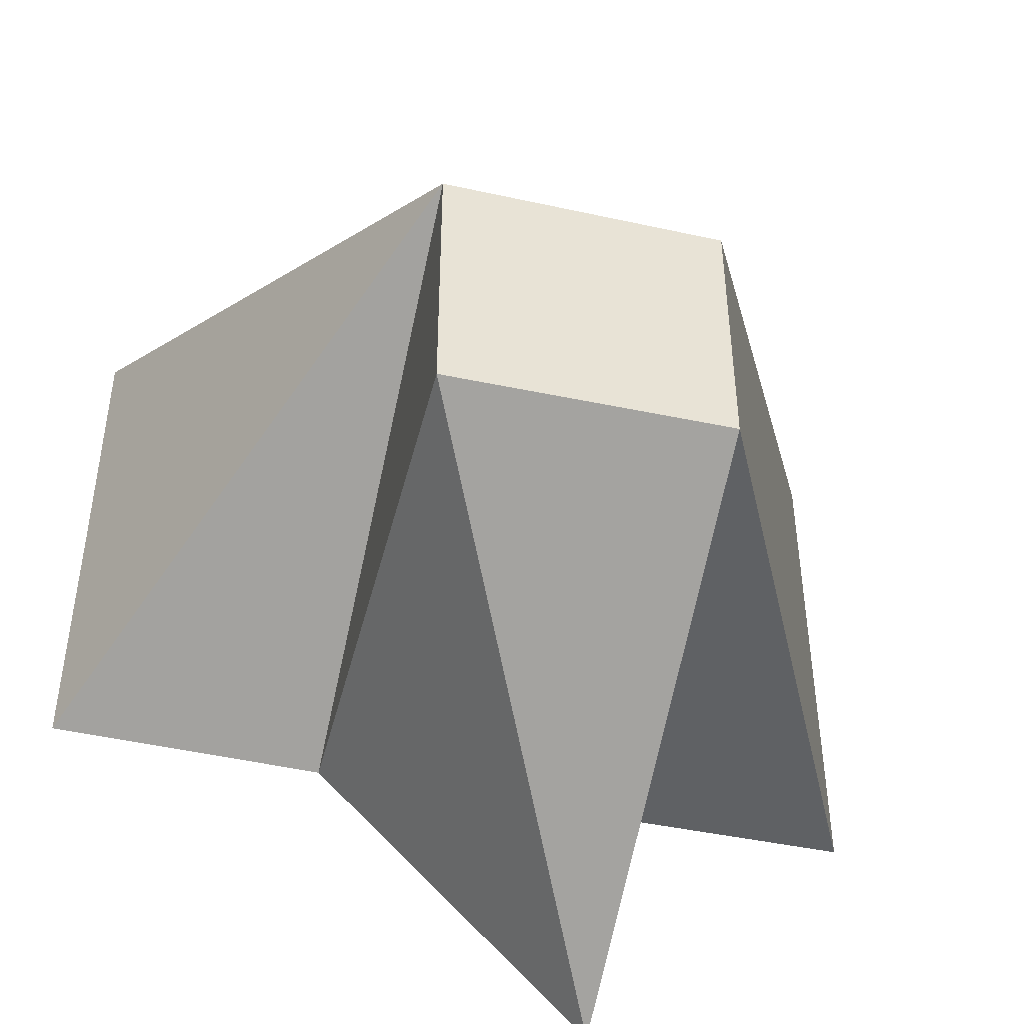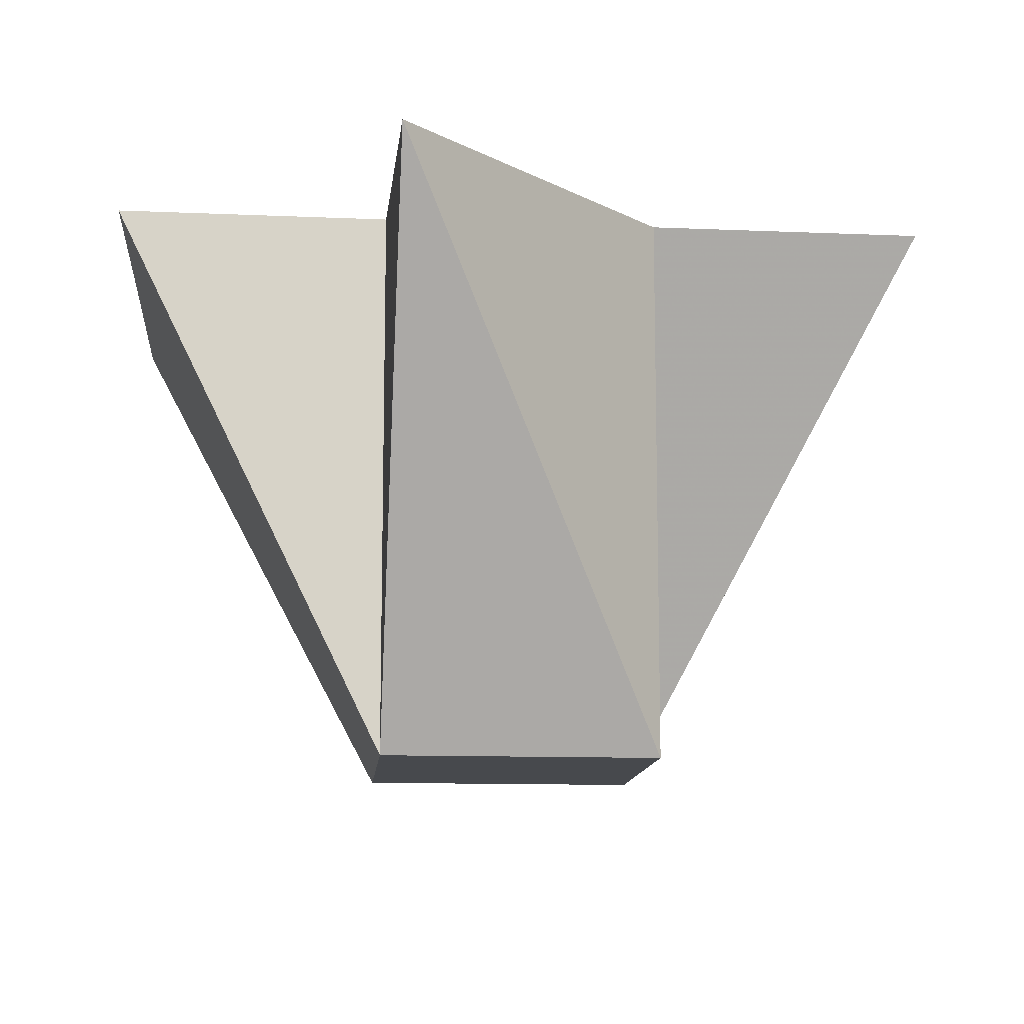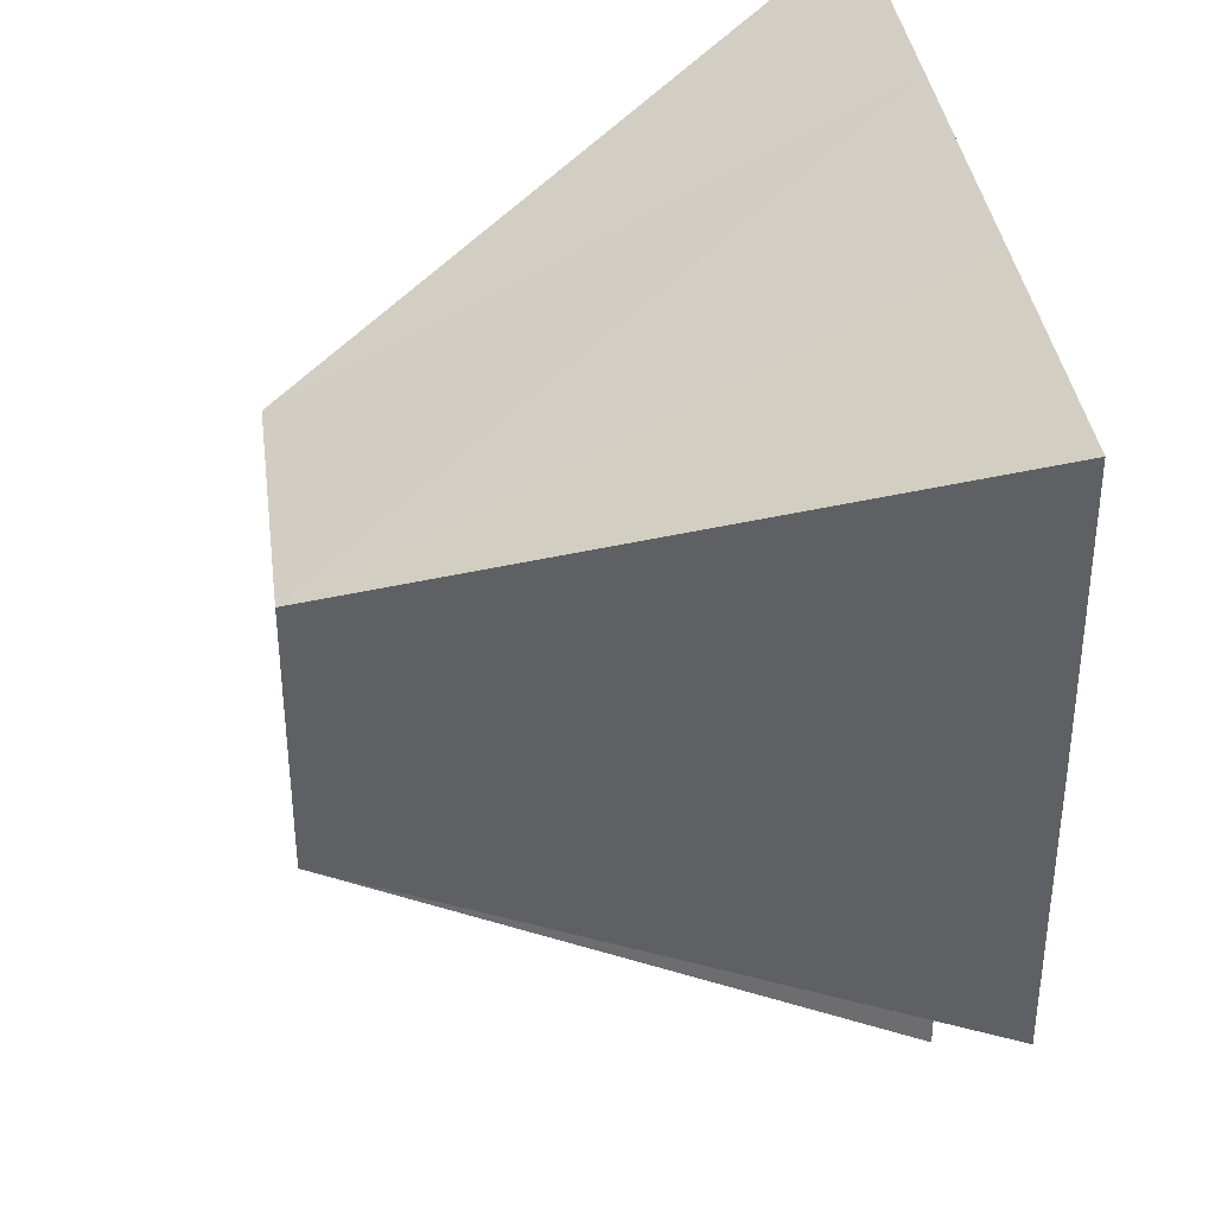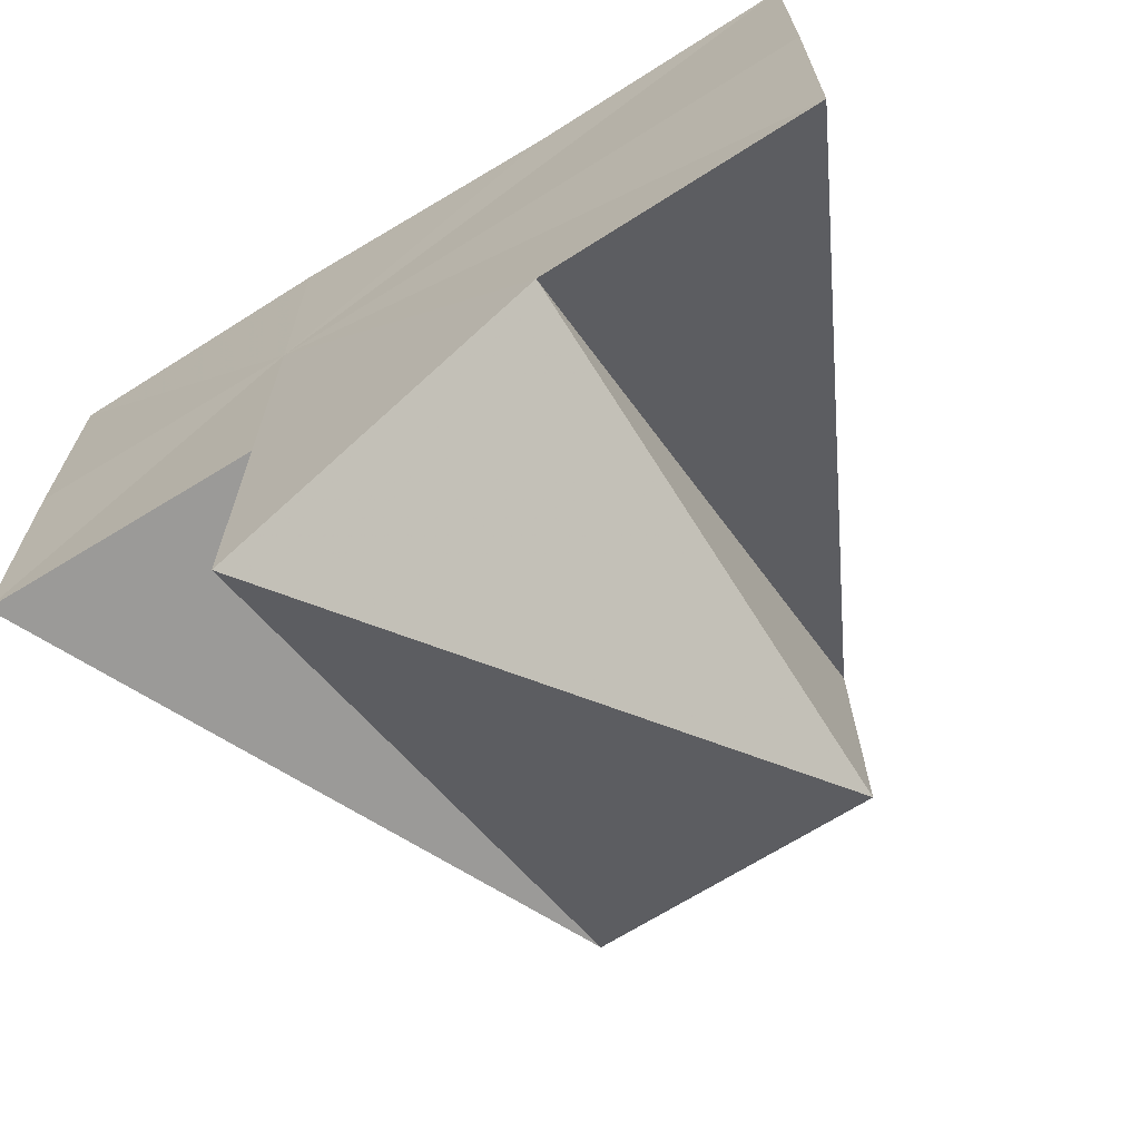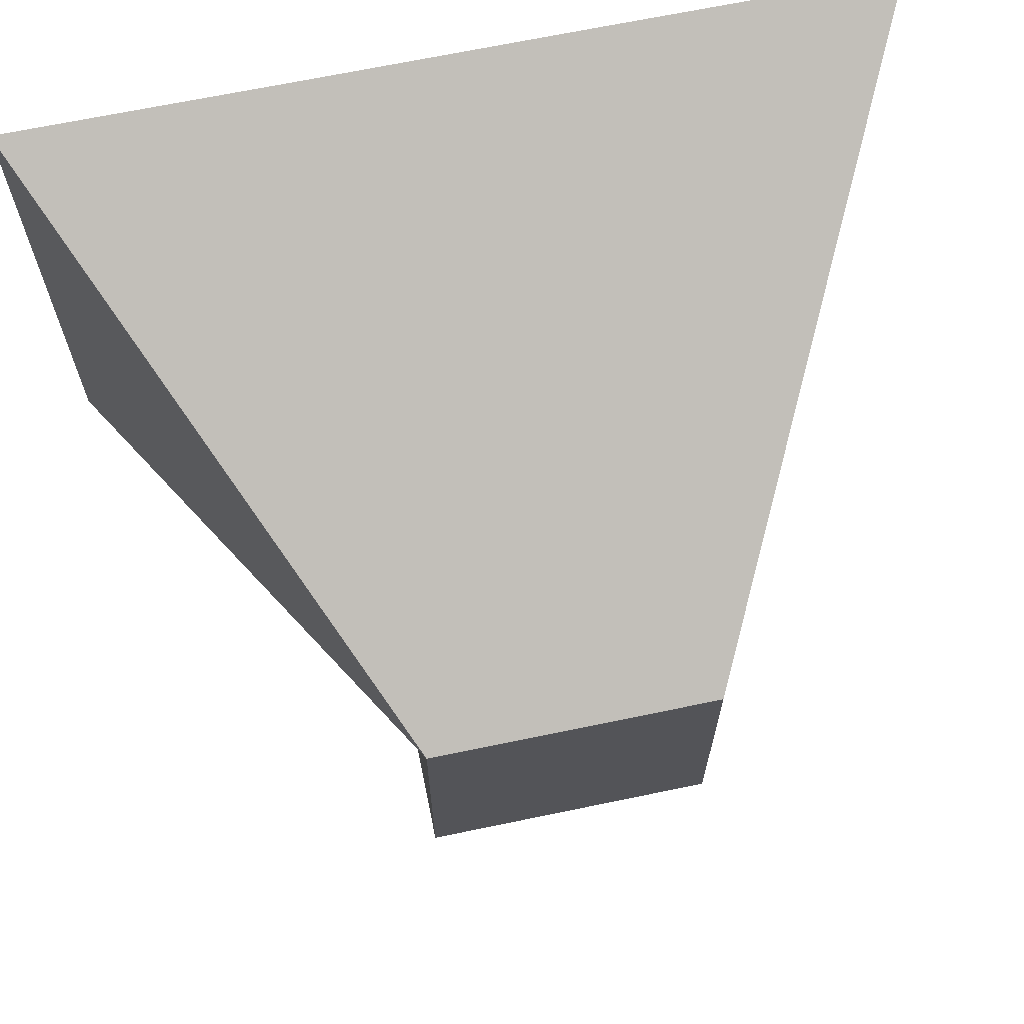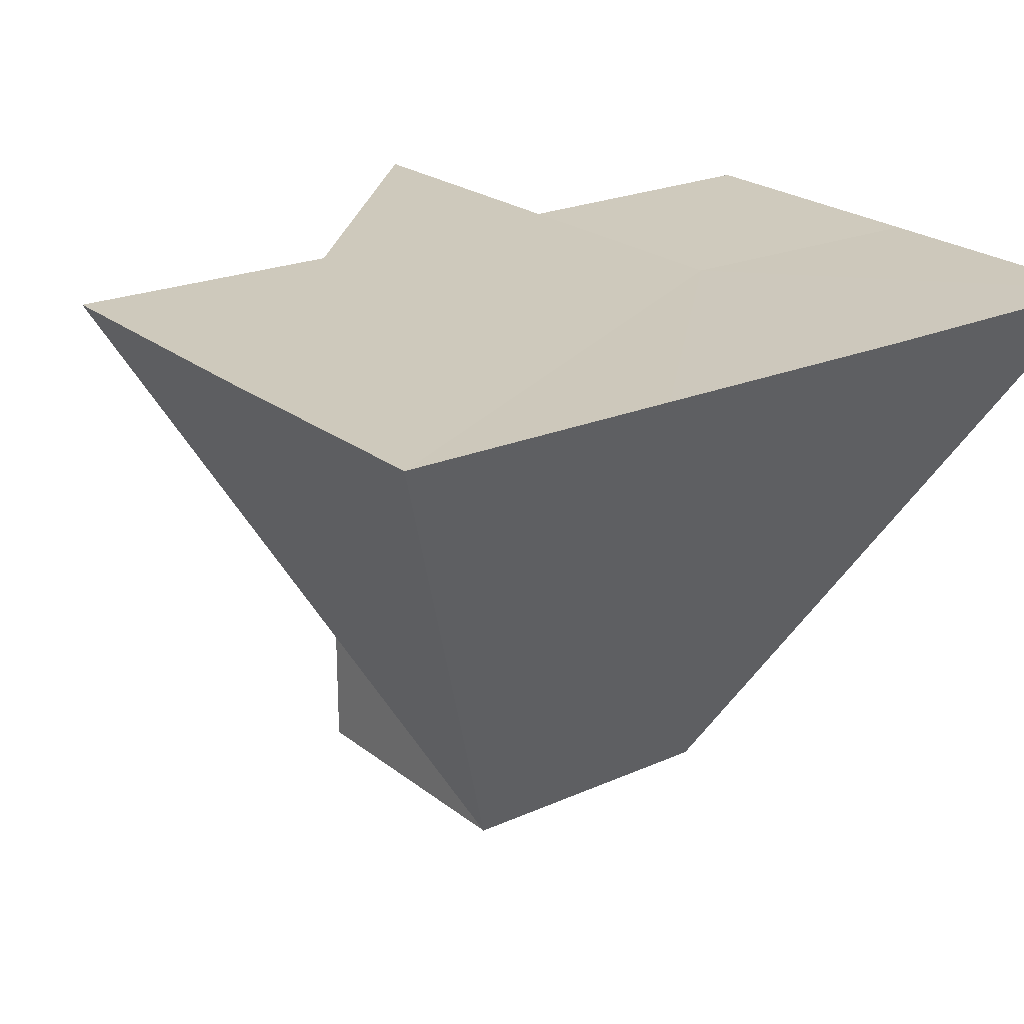
<metadata>
{"format":"obj","ext":"obj","renderer":"f3d","projection":"perspective","resolution":1024,"background":"white","views":[{"elev":-46.3,"azim":166.4,"up":"+Y"},{"elev":-12.2,"azim":-5.4,"up":"+Z"},{"elev":37.2,"azim":-97.5,"up":"+Y"},{"elev":-69.3,"azim":31.8,"up":"+Y"},{"elev":67.7,"azim":168.3,"up":"+Y"},{"elev":22.5,"azim":143.3,"up":"+Z"}]}
</metadata>
<code>
o 2676
v 2168 1870 13.98
v 2168 1870 14
v 2168 1870 14
v 2168 1870 13.98
v 2168 1871 14
v 2168 1871 14
v 2168 1871 14
v 2168 1870 13.98
v 2168 1870 13.98
v 2168 1870 14
v 2168 1870 14
v 2168 1870 13.98
v 2168 1870 13.98
v 2168 1870 13.98
v 2168 1870 14
v 2168 1870 14
v 2168 1870 14
v 2168 1870 13.98
v 2168 1870 13.98
v 2168 1870 13.98
v 2168 1871 14
v 2168 1870 14
v 2168 1871 14
v 2168 1870 13.98
v 2168 1870 14
v 2168 1870 14
v 2168 1870 14
v 2168 1870 14
v 2168 1870 14
v 2168 1870 14
v 2168 1870 14
v 2168 1870 14
v 2168 1871 14
v 2168 1871 14
v 2168 1871 14
v 2168 1871 14
v 2168 1870 14
v 2168 1870 14
v 2168 1870 14
f 1 2 3
f 1 4 2
f 1 3 5
f 1 5 6
f 1 6 7
f 8 1 9
f 9 10 11
f 12 1 13
f 14 13 15
f 13 16 17
f 18 19 16
f 20 1 21
f 20 22 10
f 20 23 22
f 20 7 23
f 24 25 26
f 24 27 28
f 27 29 30
f 29 31 30
f 31 32 30
f 32 33 30
f 33 34 30
f 34 35 30
f 35 36 30
f 36 37 30
f 37 38 30
f 38 39 30

</code>
